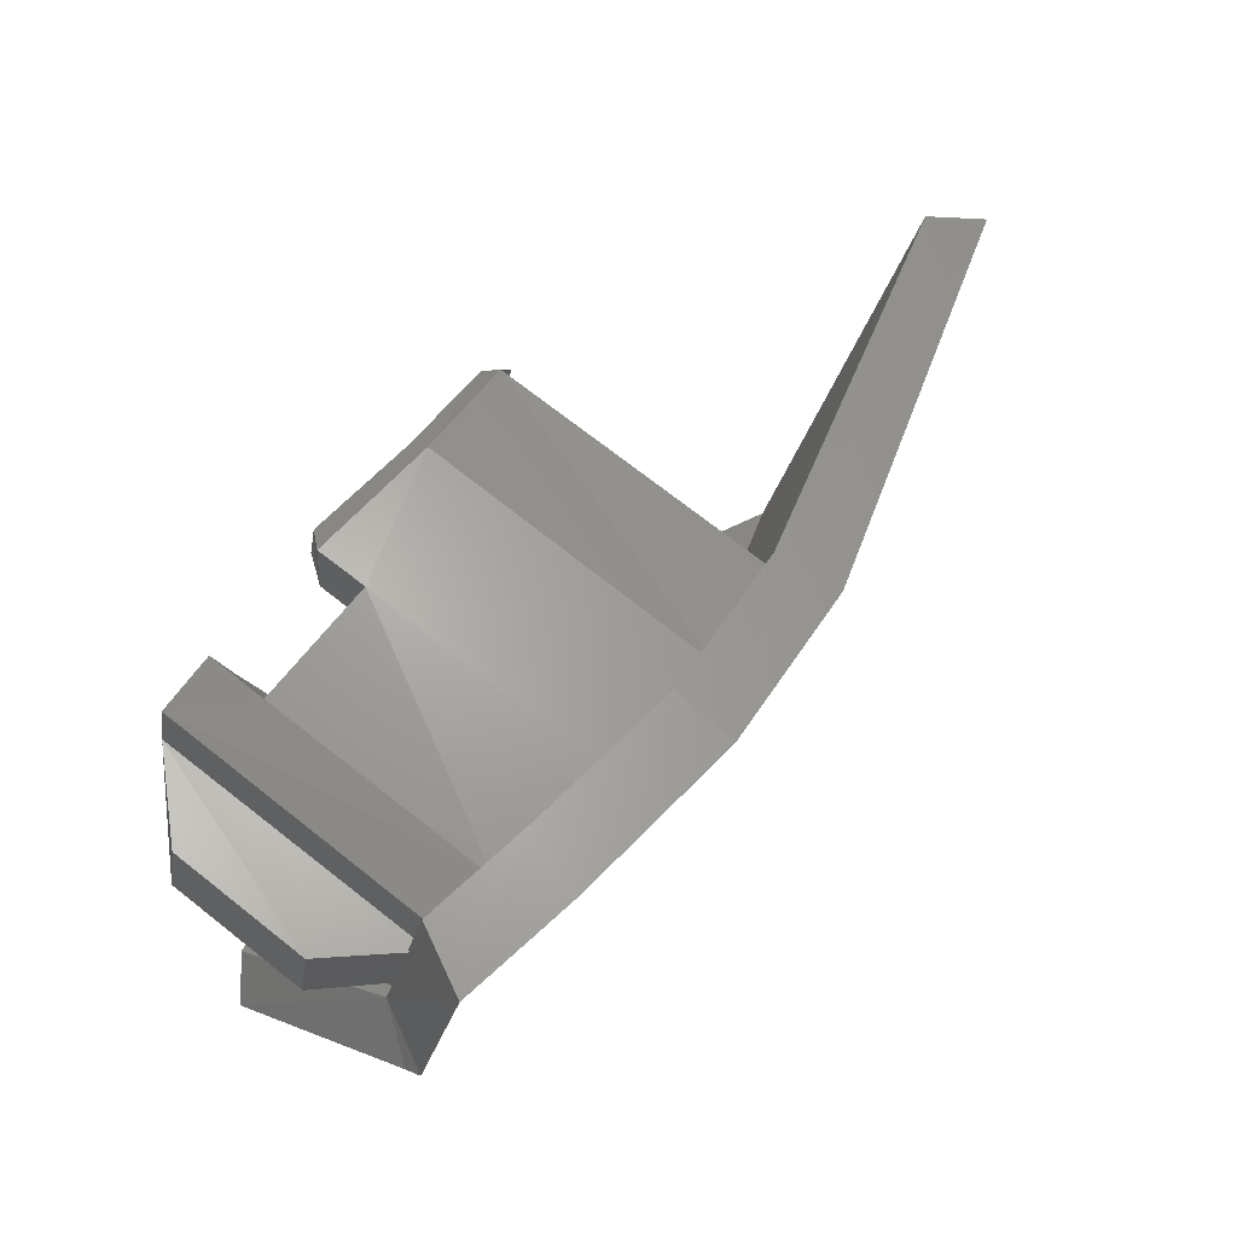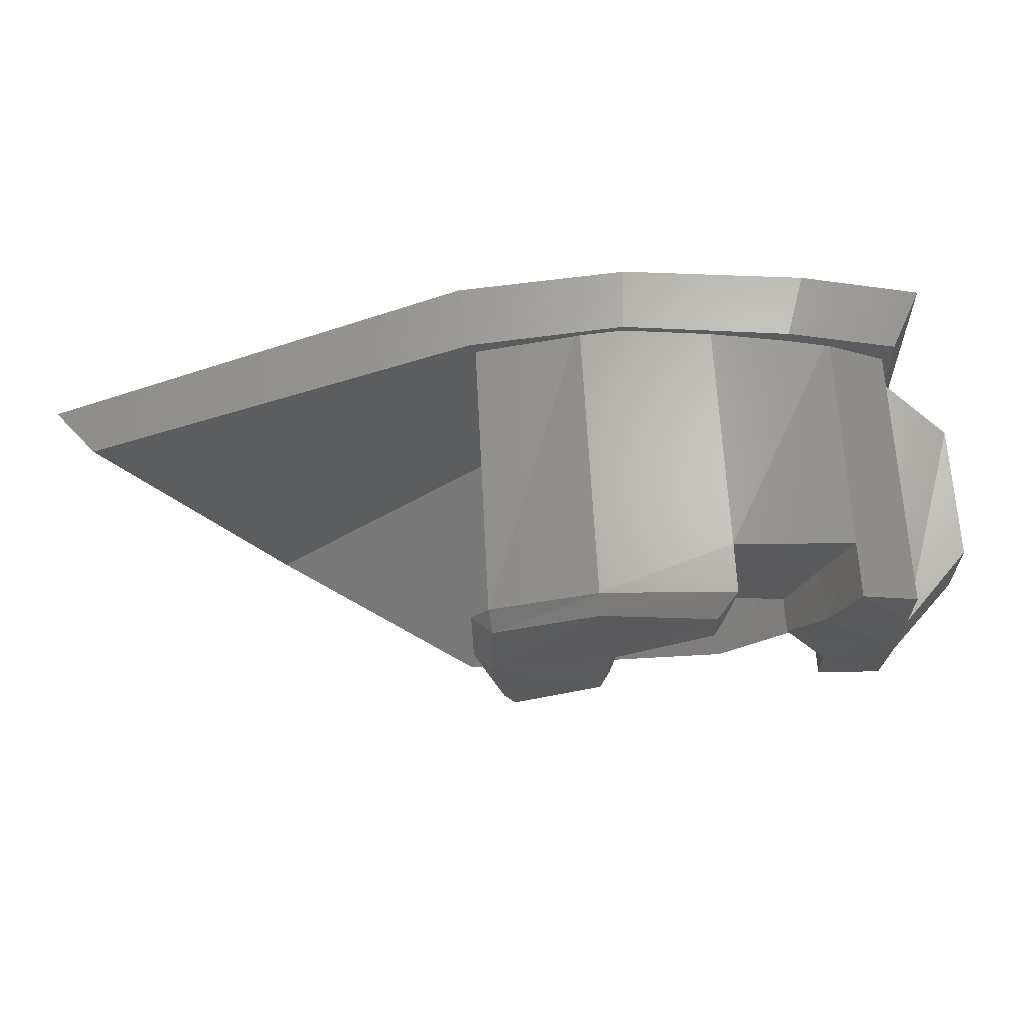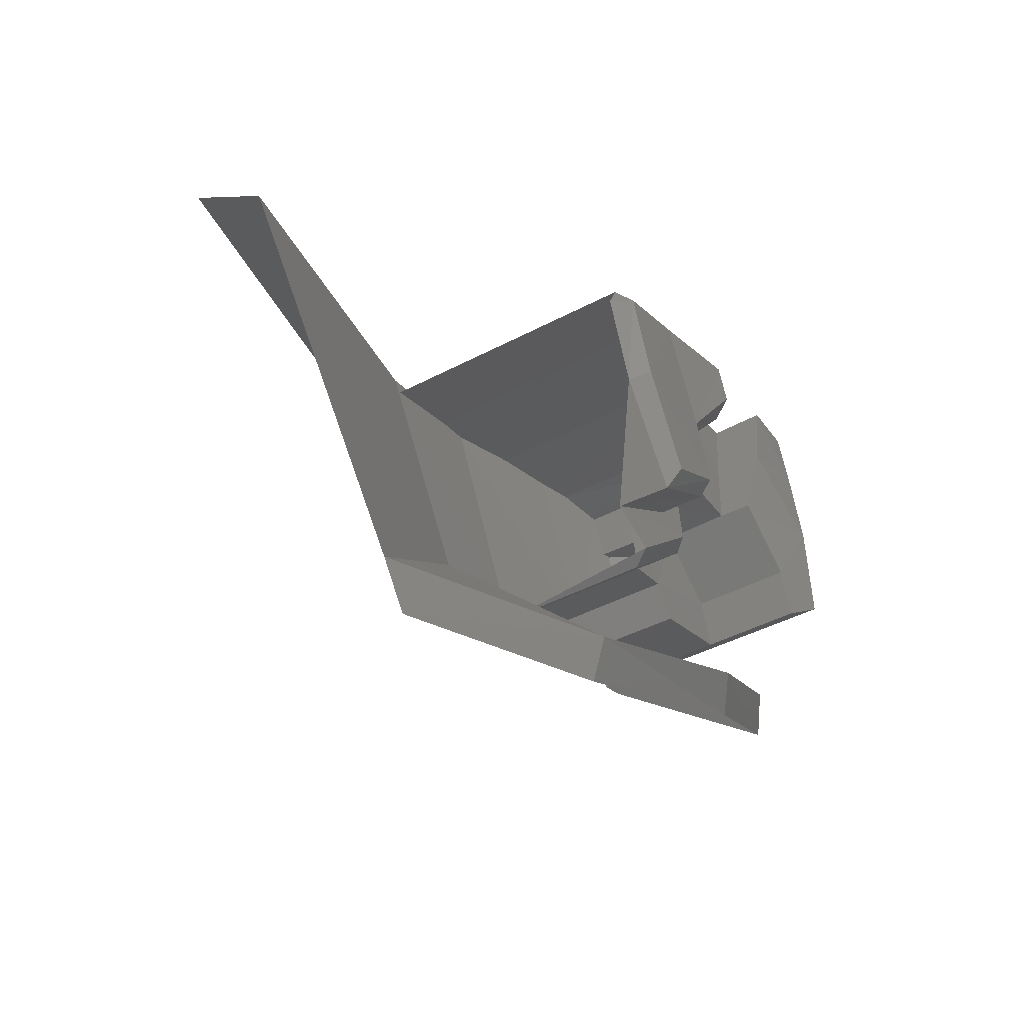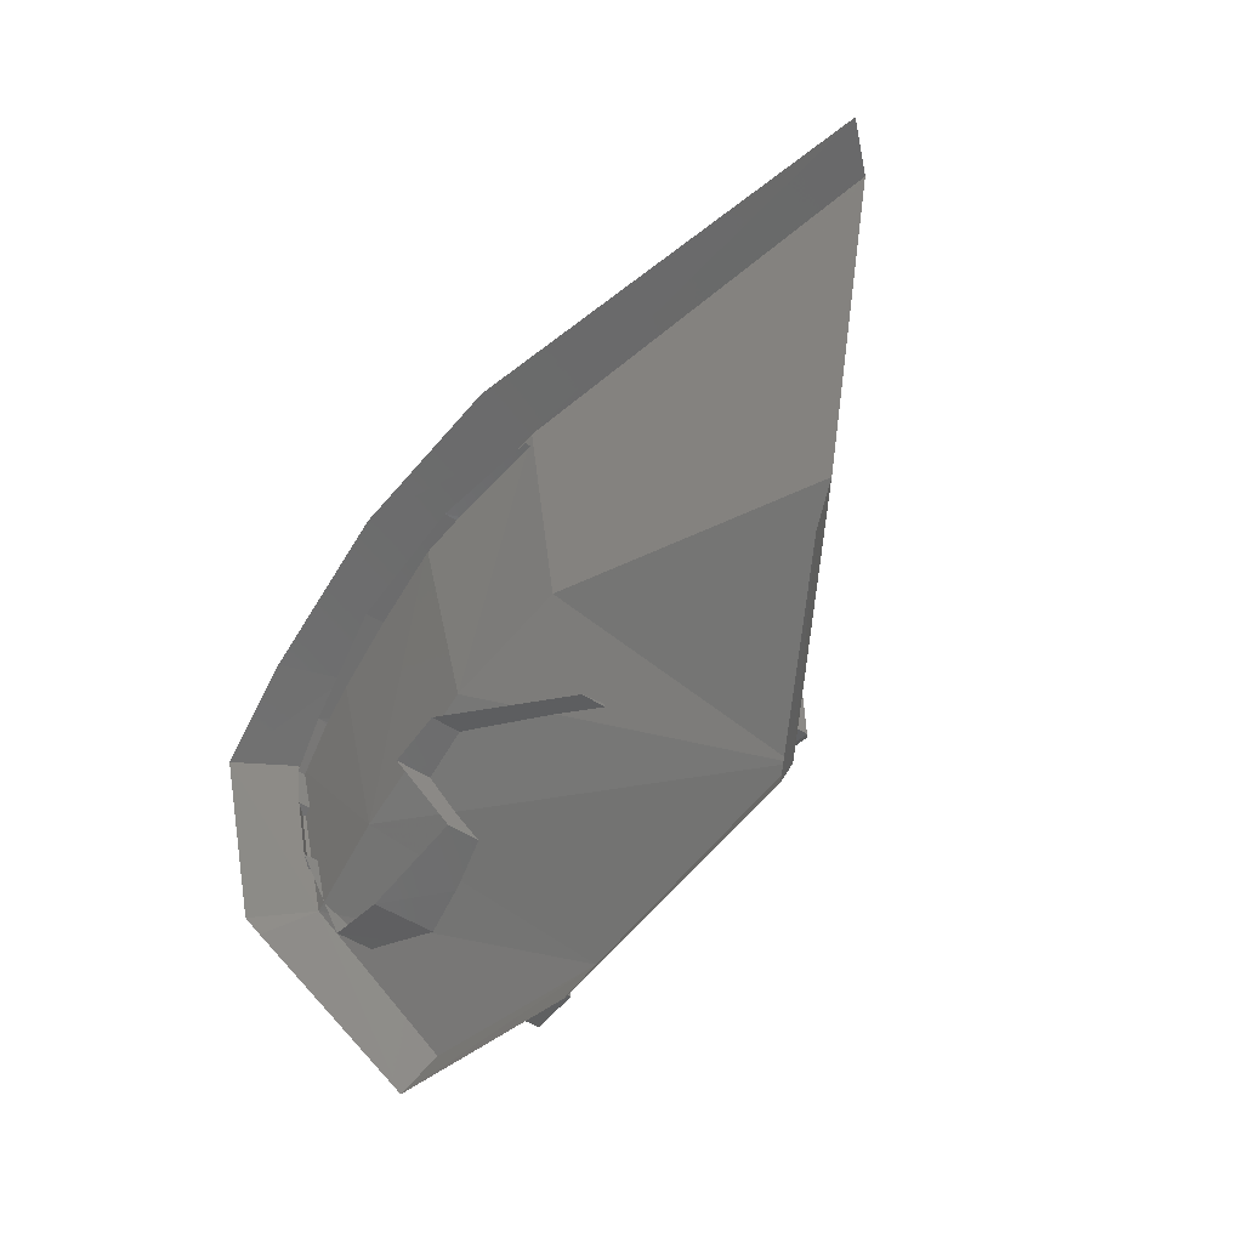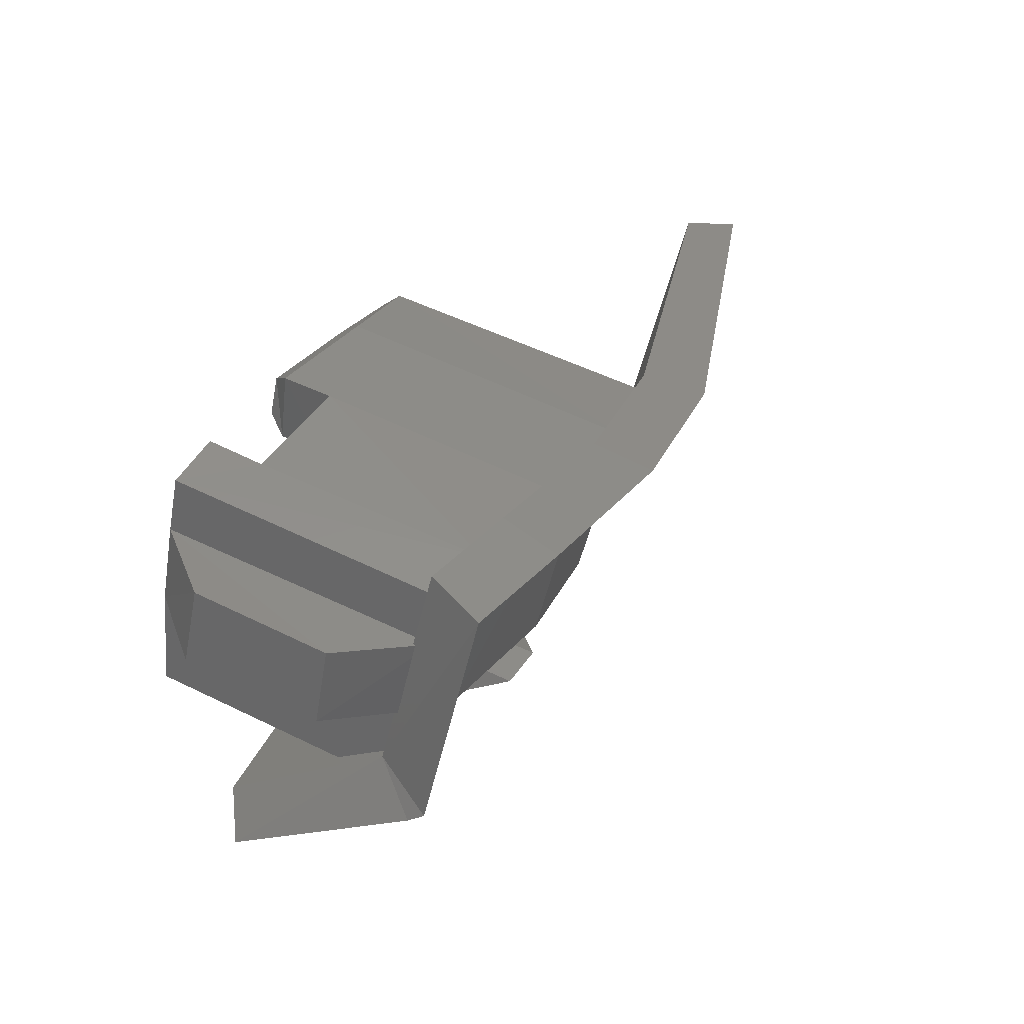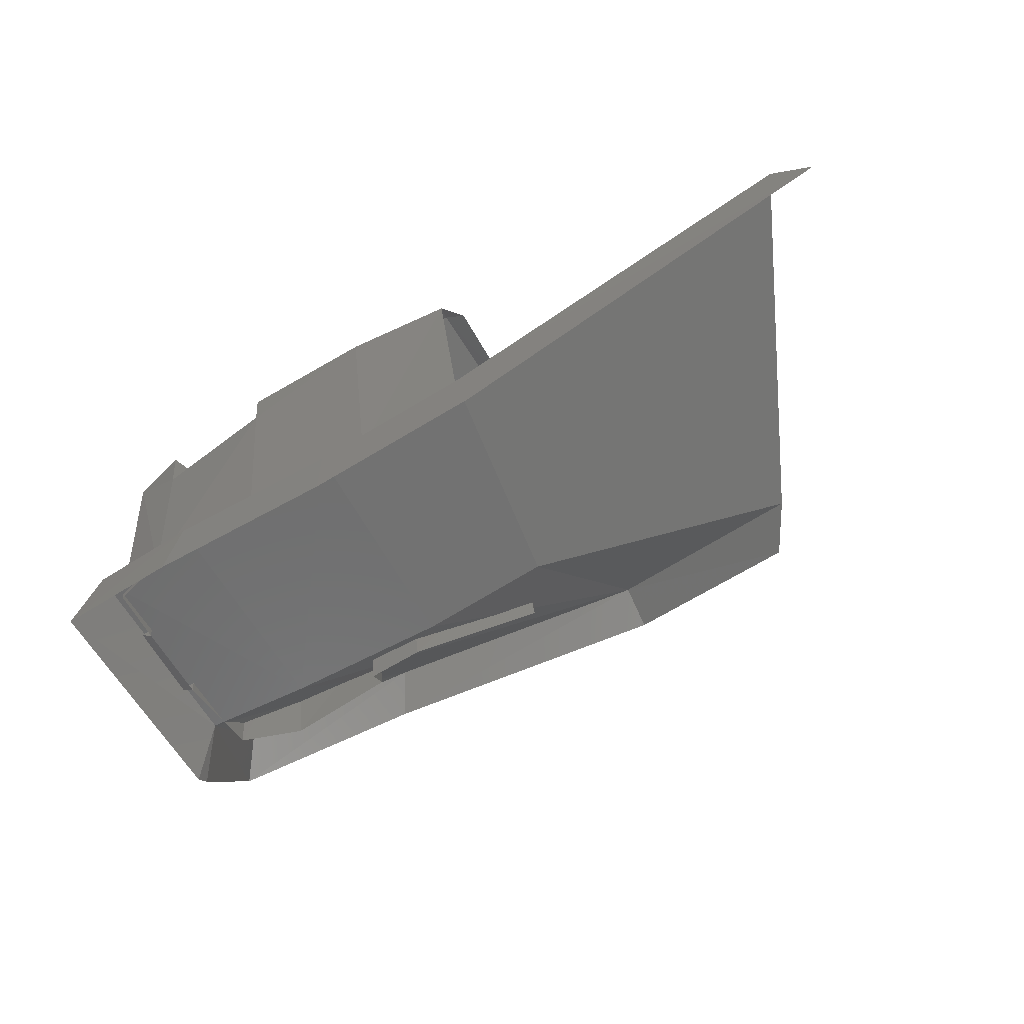
<metadata>
{"format":"stl","ext":"stl","renderer":"f3d","projection":"perspective","resolution":1024,"background":"white","views":[{"elev":57.0,"azim":-53.4,"up":"+Z"},{"elev":76.4,"azim":177.0,"up":"+Z"},{"elev":-22.7,"azim":120.7,"up":"+Z"},{"elev":-63.7,"azim":53.0,"up":"+Z"},{"elev":30.7,"azim":-64.7,"up":"+Z"},{"elev":-75.0,"azim":29.8,"up":"+Y"}]}
</metadata>
<code>
# stl→obj: 90 verts, 145 faces
v 20.45 -20.07 -11.14
v 20.4 -20.17 -11.16
v 20.64 -20.1 -11.13
v 20.61 -20.21 -11.15
v 20.93 -20.13 -11.14
v 20.92 -20.24 -11.16
v 21.2 -20.11 -11.14
v 21.21 -20.22 -11.16
v 20.66 -19.66 -11.33
v 20.79 -19.67 -11.3
v 20.79 -19.69 -11.19
v 20.88 -19.66 -11.32
v 20.96 -19.67 -11.3
v 20.9 -19.64 -11.46
v 20.98 -19.64 -11.44
v 21.17 -19.63 -11.5
v 20.47 -19.61 -11.1
v 20.57 -19.61 -11.07
v 20.47 -19.59 -11.19
v 20.61 -19.6 -11.19
v 20.47 -19.56 -11.33
v 20.66 -19.6 -11.32
v 20.58 -19.57 -11.44
v 21.14 -20.01 -11.53
v 20.92 -20.03 -11.53
v 20.64 -20 -11.52
v 20.57 -19.71 -11.09
v 20.57 -20.1 -11.16
v 20.77 -19.71 -11.07
v 20.77 -20.14 -11.15
v 21 -20.14 -11.15
v 20.61 -19.69 -11.21
v 21.19 -20.11 -11.16
v 21.19 -19.62 -11.07
v 21 -19.64 -11.05
v 20.77 -19.63 -11.05
v 21.23 -19.66 -11.84
v 21.23 -19.64 -11.76
v 20.7 -19.66 -11.76
v 20.74 -19.63 -11.69
v 20.36 -19.73 -11.71
v 20.41 -19.7 -11.64
v 20.81 -19.59 -11.08
v 21 -19.6 -11.07
v 21.18 -19.59 -11.1
v 20.81 -19.57 -11.15
v 20.98 -19.56 -11.27
v 21.19 -19.55 -11.26
v 20.76 -19.74 -11.57
v 20.57 -19.74 -11.57
v 20.78 -19.75 -11.5
v 20.58 -19.75 -11.48
v 20.66 -19.78 -11.35
v 20.79 -19.79 -11.32
v 20.86 -19.78 -11.36
v 20.88 -19.75 -11.5
v 20.47 -19.55 -11.49
v 20.57 -19.56 -11.53
v 20.47 -19.94 -11.57
v 20.57 -19.94 -11.61
v 20.45 -19.97 -11.51
v 20.4 -20.07 -11.56
v 20.4 -20.04 -11.58
v 21.22 -19.62 -11.11
v 21.22 -19.58 -11.28
v 21 -19.53 -11.4
v 21.15 -19.52 -11.44
v 20.78 -20.04 -11.55
v 20.76 -19.93 -11.6
v 20.79 -19.61 -11.17
v 20.47 -20.06 -11.28
v 20.47 -20.07 -11.19
v 20.36 -19.94 -11.26
v 20.36 -19.91 -11.39
v 20.47 -20.03 -11.41
v 20.88 -20.04 -11.55
v 20.96 -19.59 -11.29
v 20.86 -19.69 -11.34
v 20.36 -19.68 -11.35
v 20.88 -19.66 -11.48
v 21.08 -19.65 -11.58
v 21.1 -19.62 -11.56
v 21.08 -19.91 -11.63
v 20.36 -19.71 -11.21
v 21.59 -19.85 -11.69
v 20.98 -19.56 -11.42
v 21.17 -19.54 -11.48
v 21.86 -19.94 -11.12
v 21.92 -20.02 -11.13
v 21.54 -19.85 -11.78
f 1 2 3
f 2 3 4
f 3 4 5
f 4 5 6
f 5 6 7
f 6 7 8
f 9 10 11
f 10 11 12
f 11 12 13
f 12 13 14
f 13 14 15
f 14 15 16
f 17 18 19
f 18 19 20
f 19 20 21
f 20 21 22
f 21 22 23
f 24 7 25
f 7 25 5
f 25 5 26
f 5 26 3
f 26 3 1
f 18 17 27
f 17 27 28
f 27 28 29
f 28 29 30
f 29 30 31
f 18 27 20
f 27 20 32
f 20 32 22
f 32 22 9
f 33 34 31
f 34 31 35
f 31 35 29
f 35 29 36
f 37 38 39
f 38 39 40
f 39 40 41
f 40 41 42
f 43 36 44
f 36 44 35
f 44 35 45
f 35 45 34
f 46 43 47
f 43 47 44
f 47 44 48
f 44 48 45
f 49 50 51
f 50 51 52
f 51 52 53
f 53 54 51
f 54 51 55
f 51 55 56
f 9 11 32
f 11 32 29
f 32 29 27
f 23 22 52
f 22 52 9
f 52 9 53
f 57 58 59
f 58 59 50
f 59 50 60
f 1 2 61
f 2 61 62
f 61 62 63
f 34 64 45
f 64 45 65
f 45 65 48
f 63 61 41
f 61 41 42
f 47 66 48
f 66 48 67
f 68 69 51
f 69 51 49
f 70 11 36
f 11 36 29
f 53 54 9
f 54 9 10
f 19 17 71
f 17 71 72
f 58 57 23
f 57 23 21
f 73 71 74
f 71 74 75
f 76 68 56
f 68 56 51
f 11 13 70
f 13 70 77
f 70 77 46
f 77 46 47
f 57 21 59
f 21 59 75
f 55 54 78
f 54 78 10
f 21 75 79
f 75 79 74
f 78 55 80
f 55 80 56
f 78 80 12
f 80 12 14
f 80 81 14
f 81 14 82
f 56 76 81
f 76 81 83
f 19 21 84
f 21 84 79
f 42 40 61
f 40 61 26
f 84 19 73
f 19 73 71
f 46 70 43
f 70 43 36
f 25 38 24
f 38 24 85
f 13 15 77
f 15 77 86
f 77 86 47
f 86 47 66
f 15 16 86
f 16 86 87
f 86 87 66
f 87 66 67
f 50 60 49
f 60 49 69
f 50 52 58
f 52 58 23
f 79 84 74
f 84 74 73
f 25 38 26
f 38 26 40
f 7 24 88
f 24 88 85
f 87 65 67
f 65 67 48
f 8 7 89
f 7 89 88
f 37 90 38
f 90 38 85
f 10 78 12
f 80 56 81
f 82 16 14
f 17 28 72
f 1 26 61
f 81 83 82
f 87 16 65

</code>
